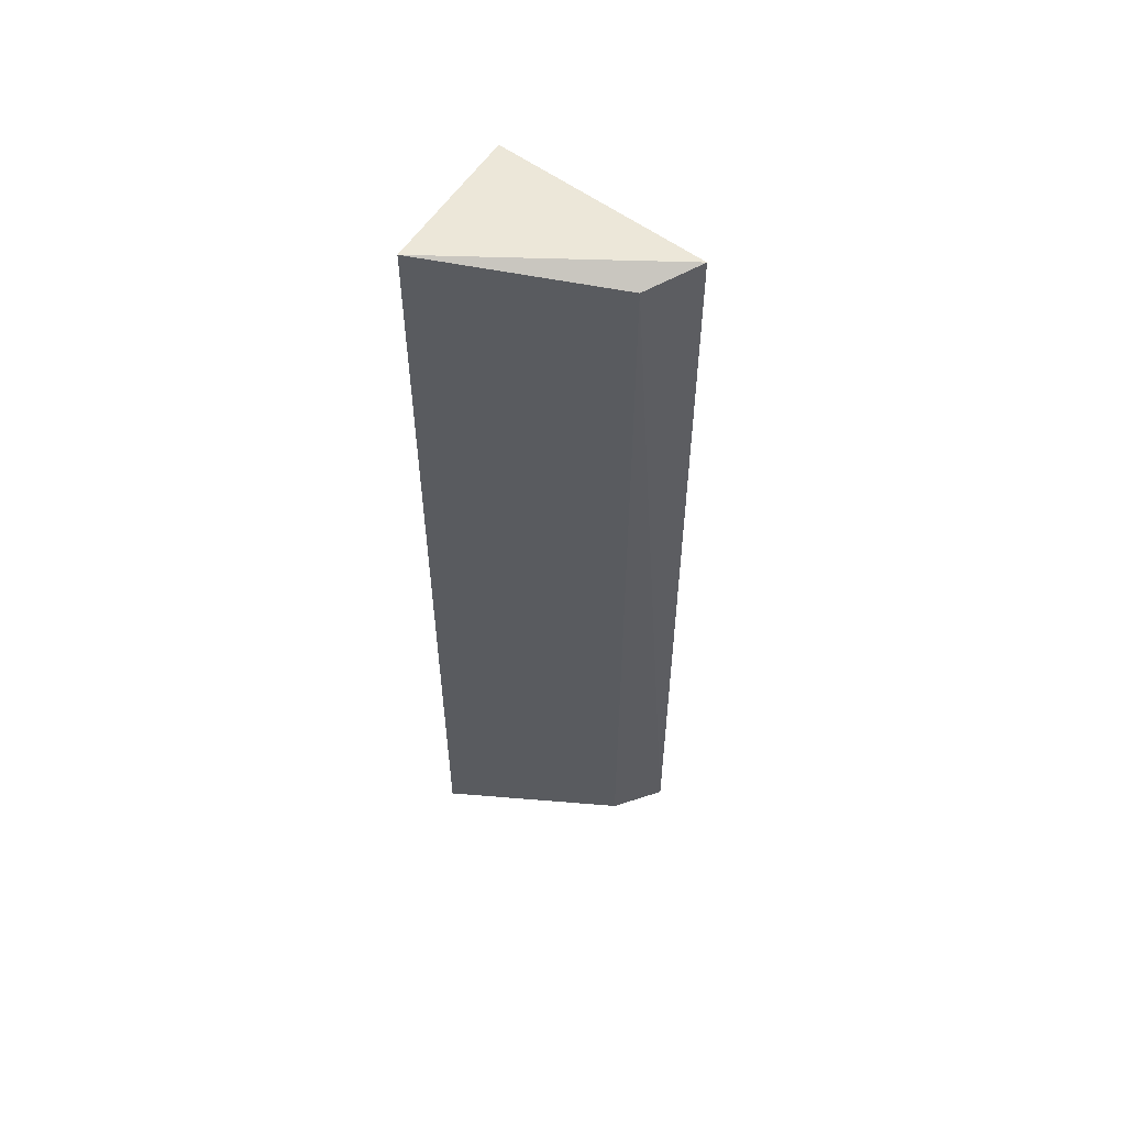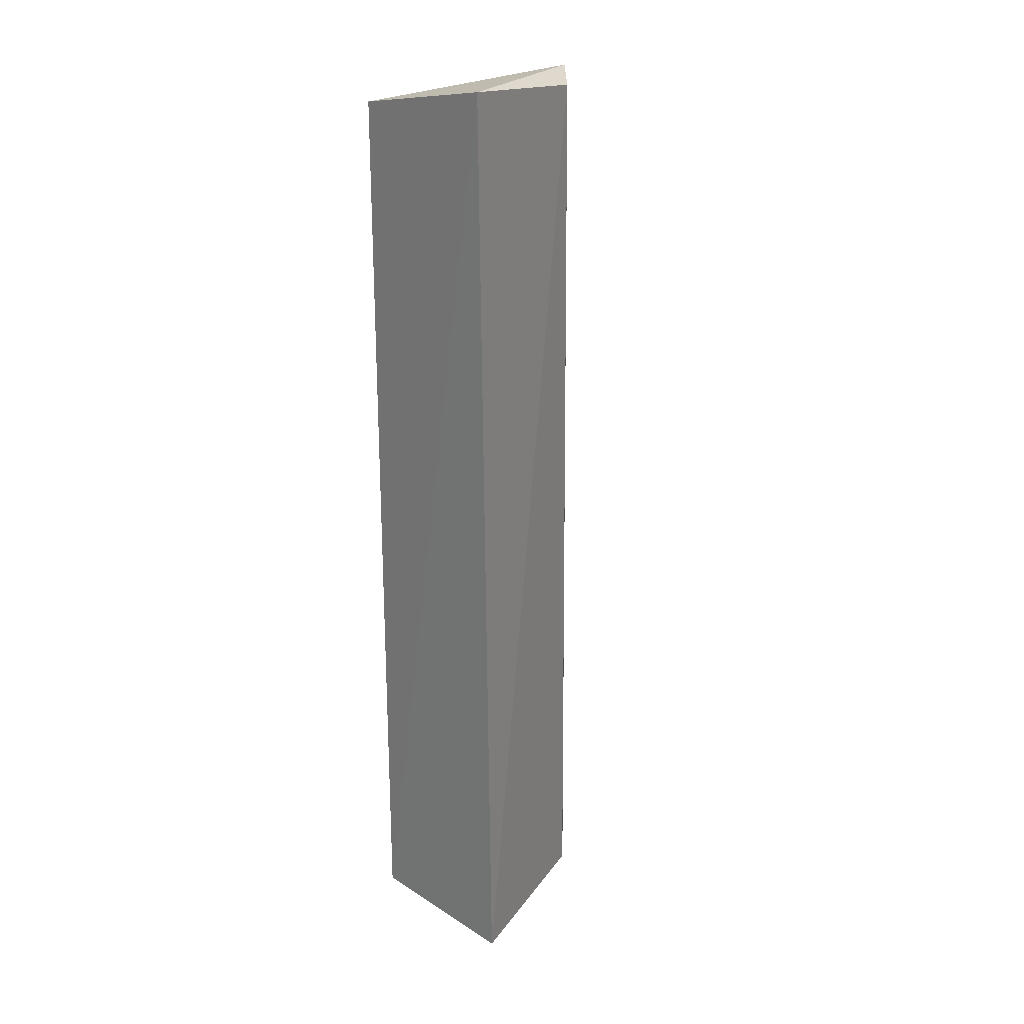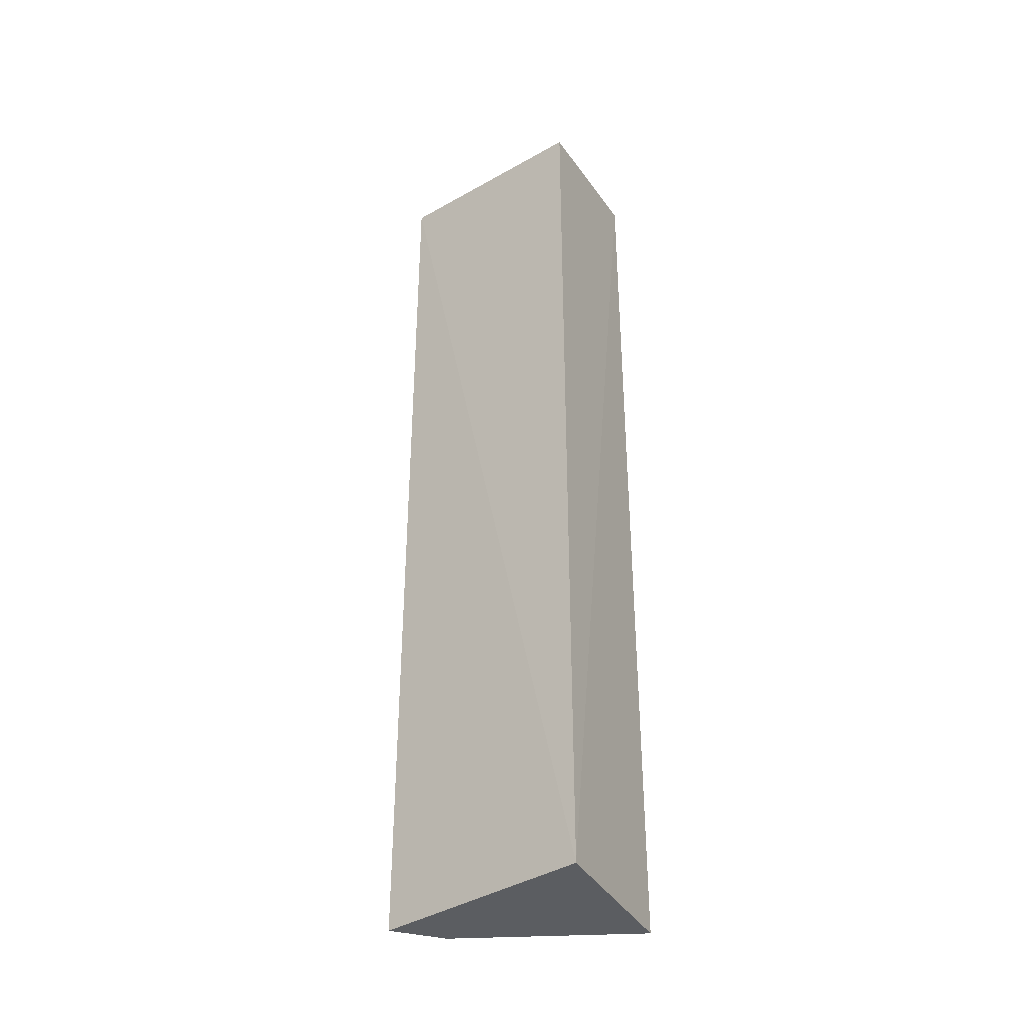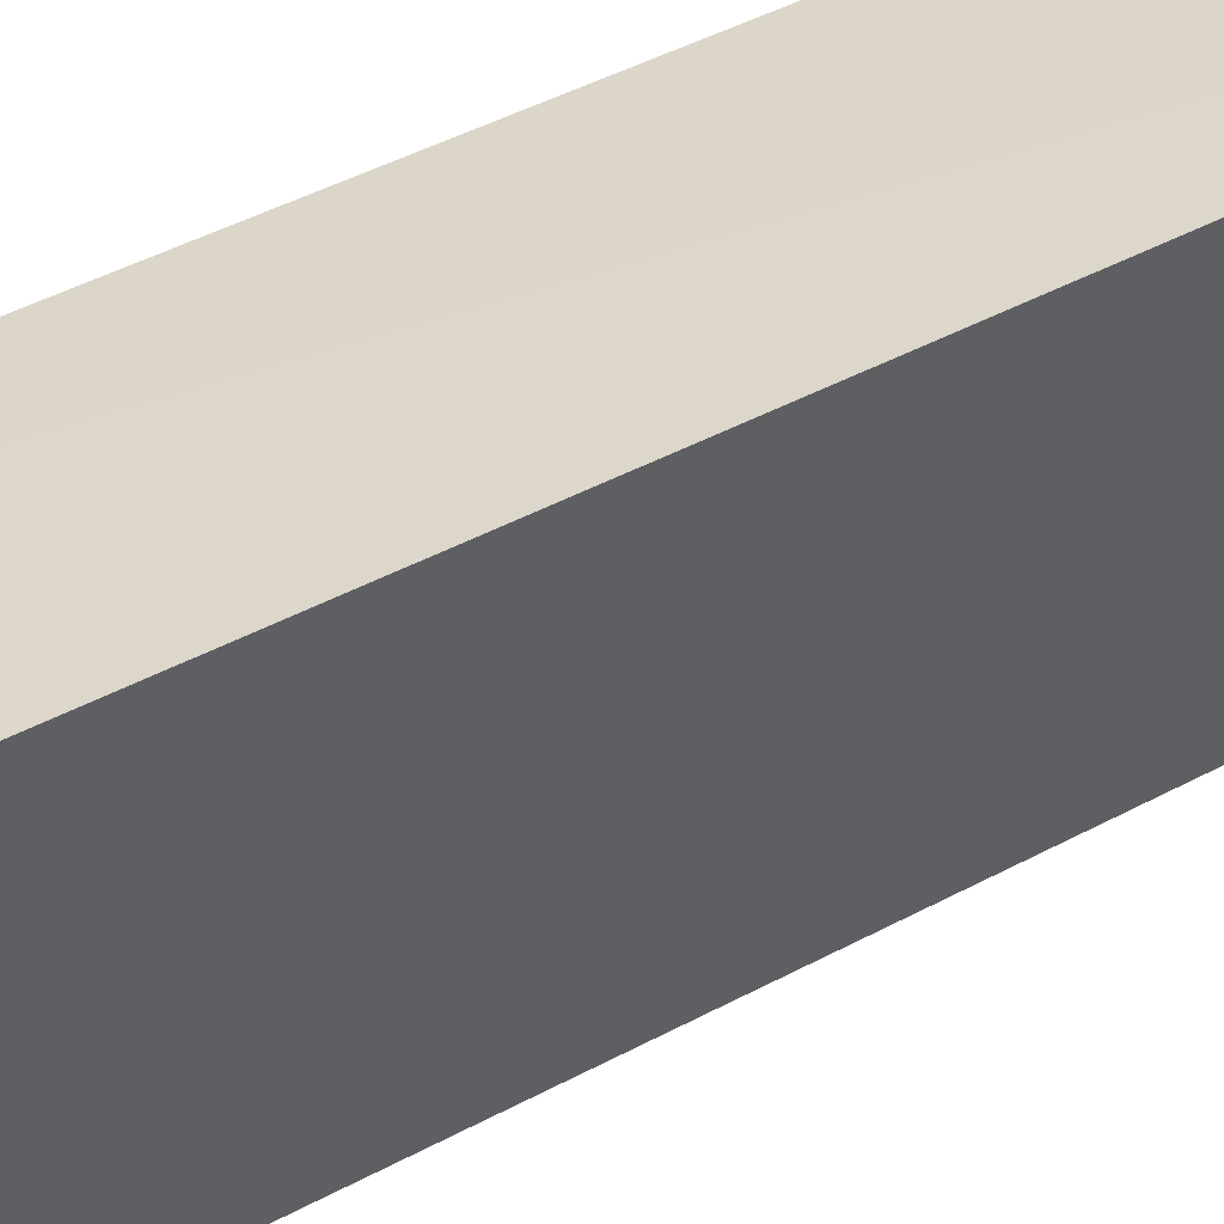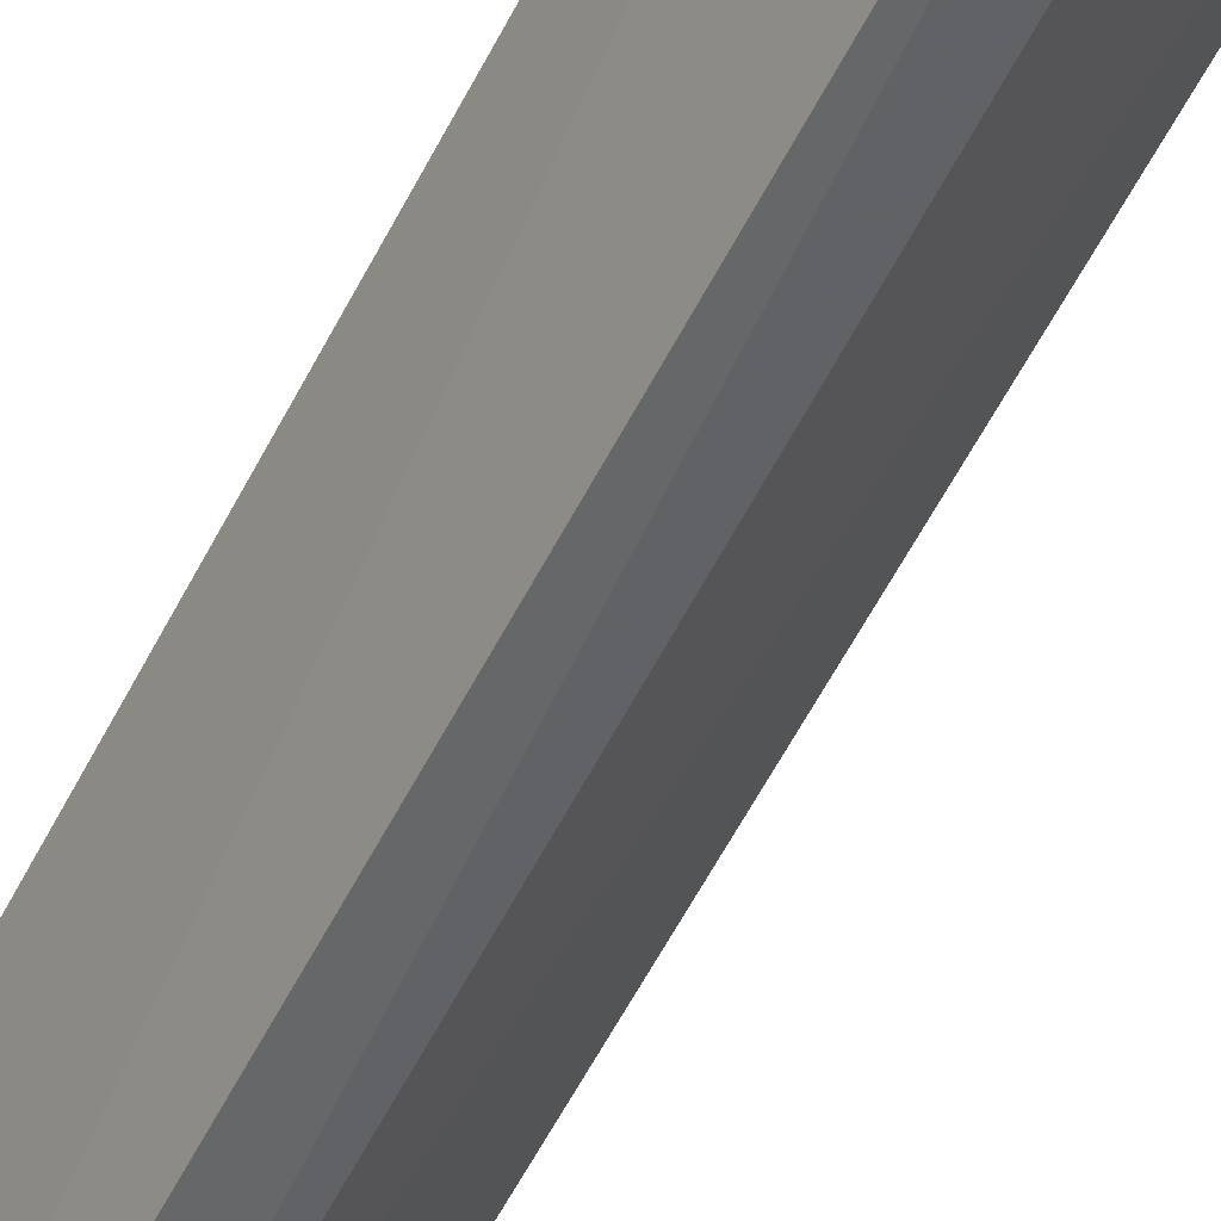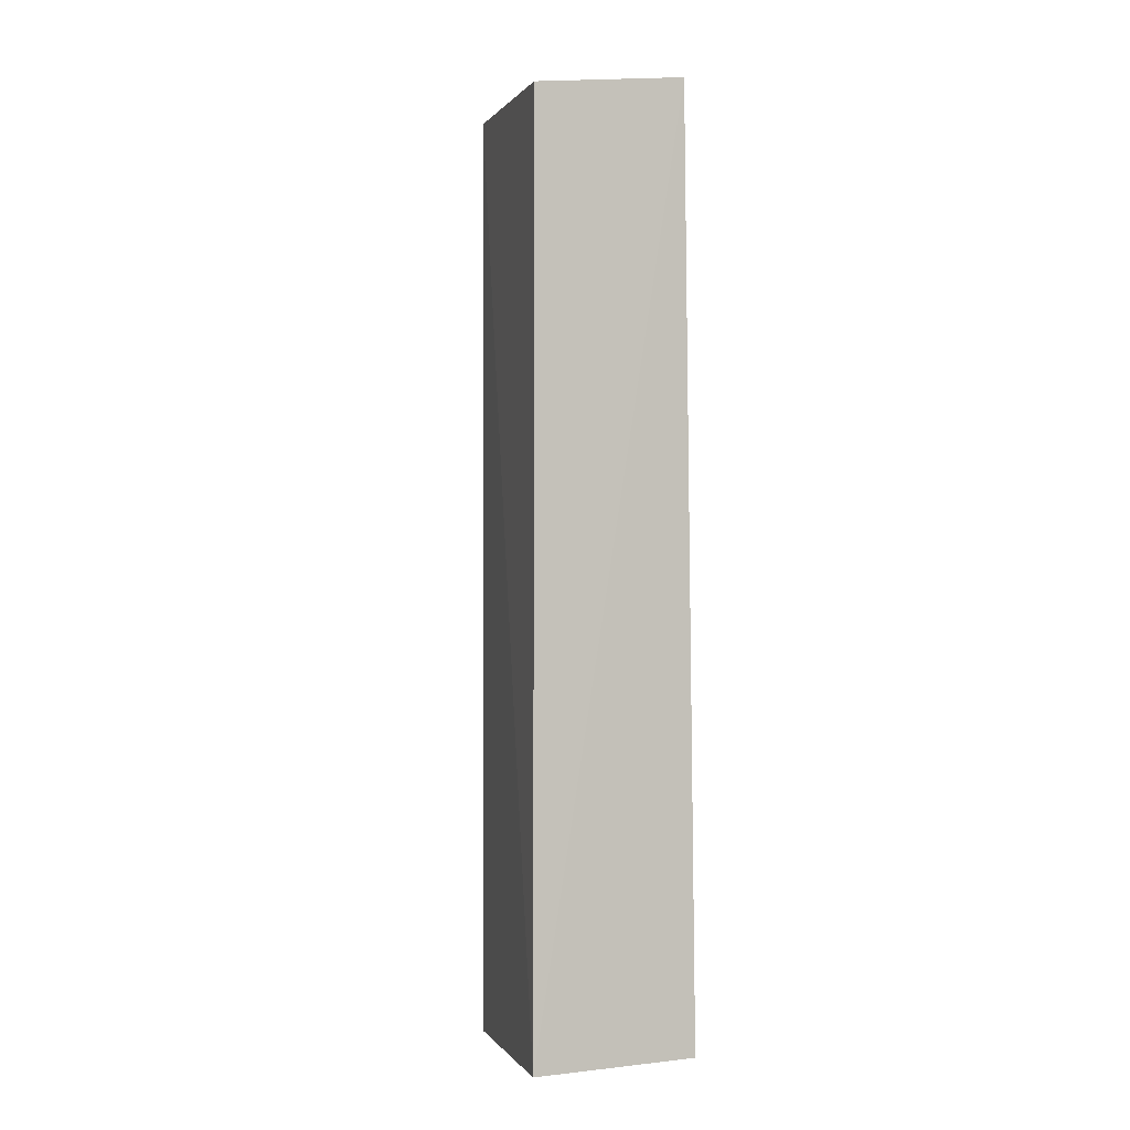
<metadata>
{"format":"obj","ext":"obj","renderer":"f3d","projection":"perspective","resolution":1024,"background":"white","views":[{"elev":57.5,"azim":-60.1,"up":"+Z"},{"elev":22.6,"azim":-129.4,"up":"+Z"},{"elev":-35.7,"azim":118.9,"up":"+Z"},{"elev":33.2,"azim":51.2,"up":"+Y"},{"elev":-69.9,"azim":151.1,"up":"+Y"},{"elev":-3.0,"azim":153.6,"up":"+Z"}]}
</metadata>
<code>
v -0.08368 -0.1143 0.01731
v -0.06272 -0.01304 -0.4167
v -0.06272 -0.01304 0.007576
v -0.1393 -0.01652 0.02088
v -0.1063 -0.09965 -0.4167
v -0.08615 -0.1173 -0.4167
v -0.1046 -0.09803 0.01189
v -0.1443 -0.01808 -0.4167
f 1 2 3
f 1 3 4
f 3 2 4
f 6 5 2
f 6 2 1
f 7 1 4
f 7 6 1
f 7 5 6
f 8 4 2
f 8 2 5
f 8 7 4
f 8 5 7

</code>
